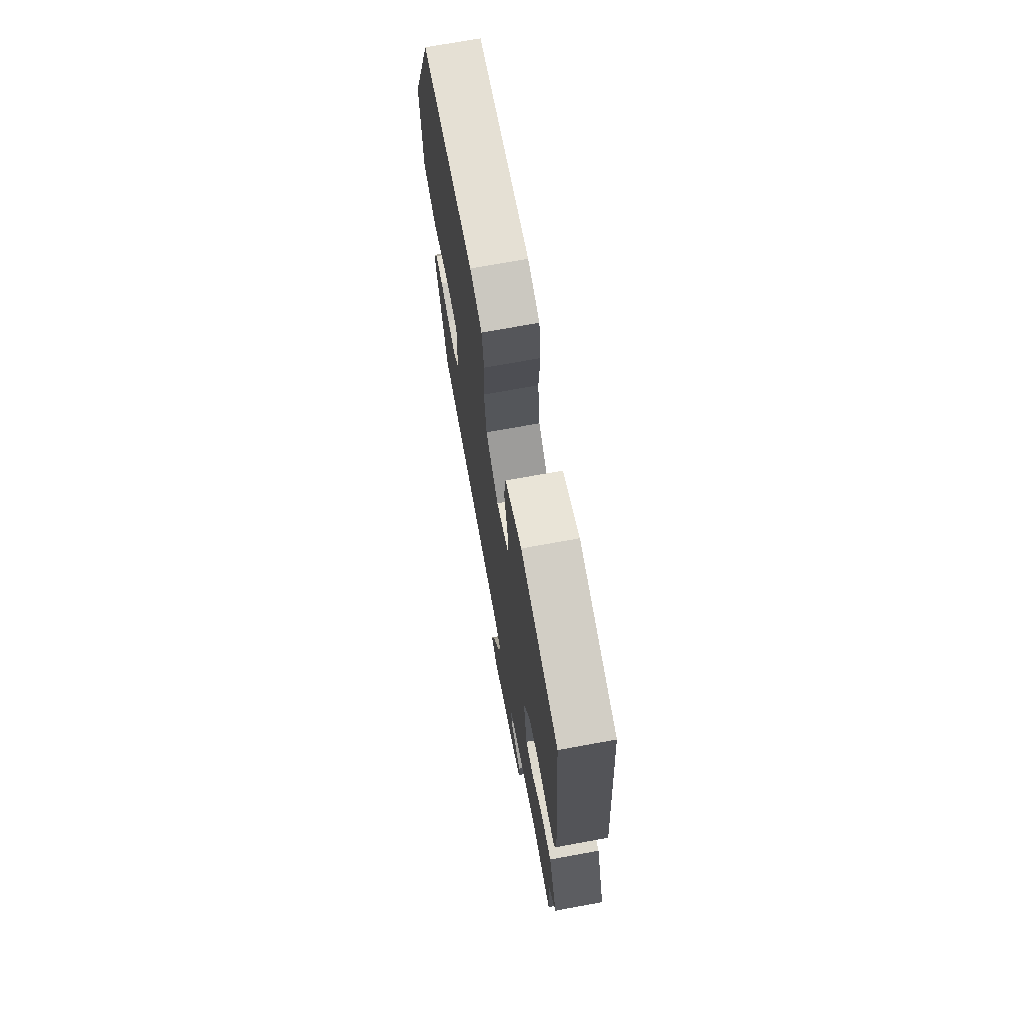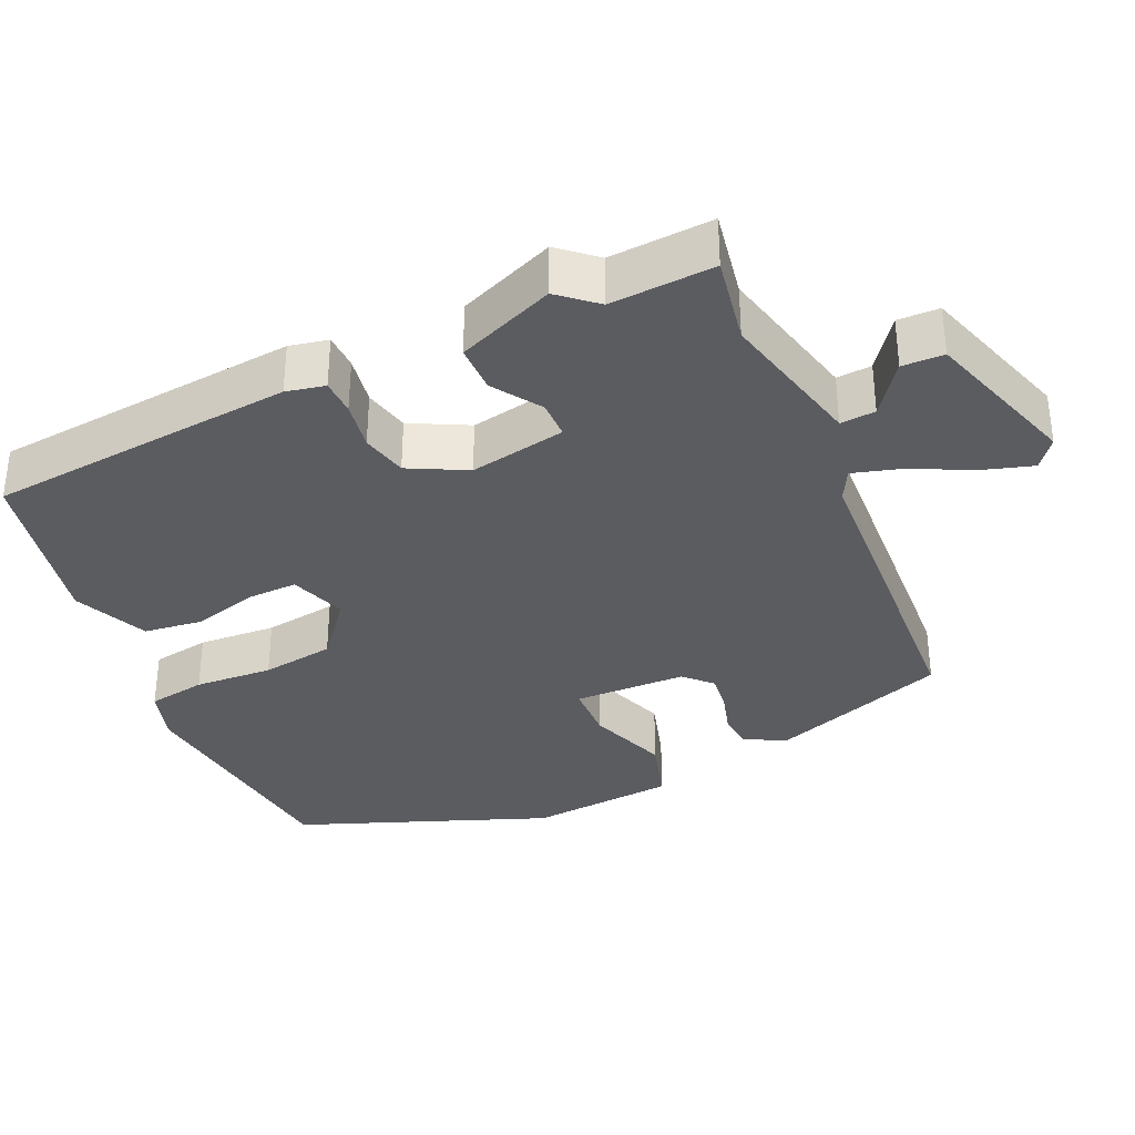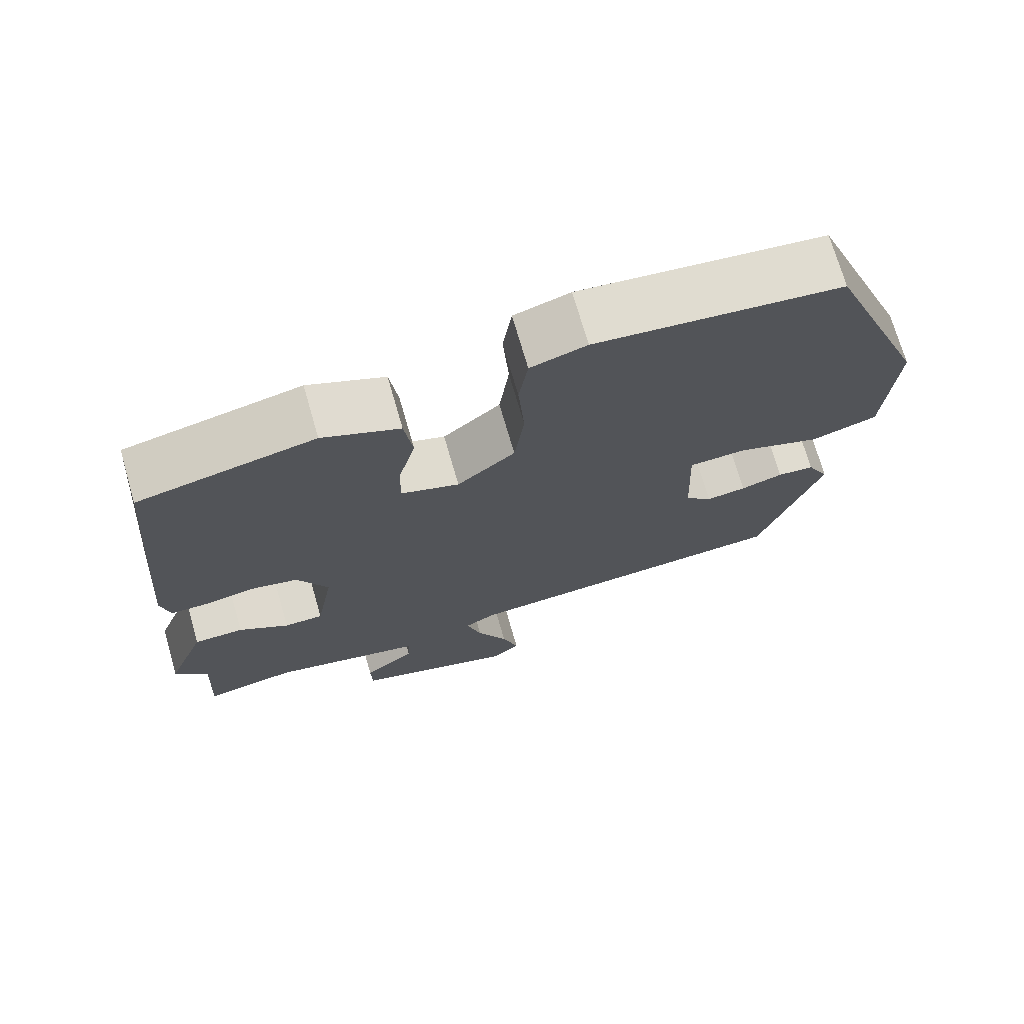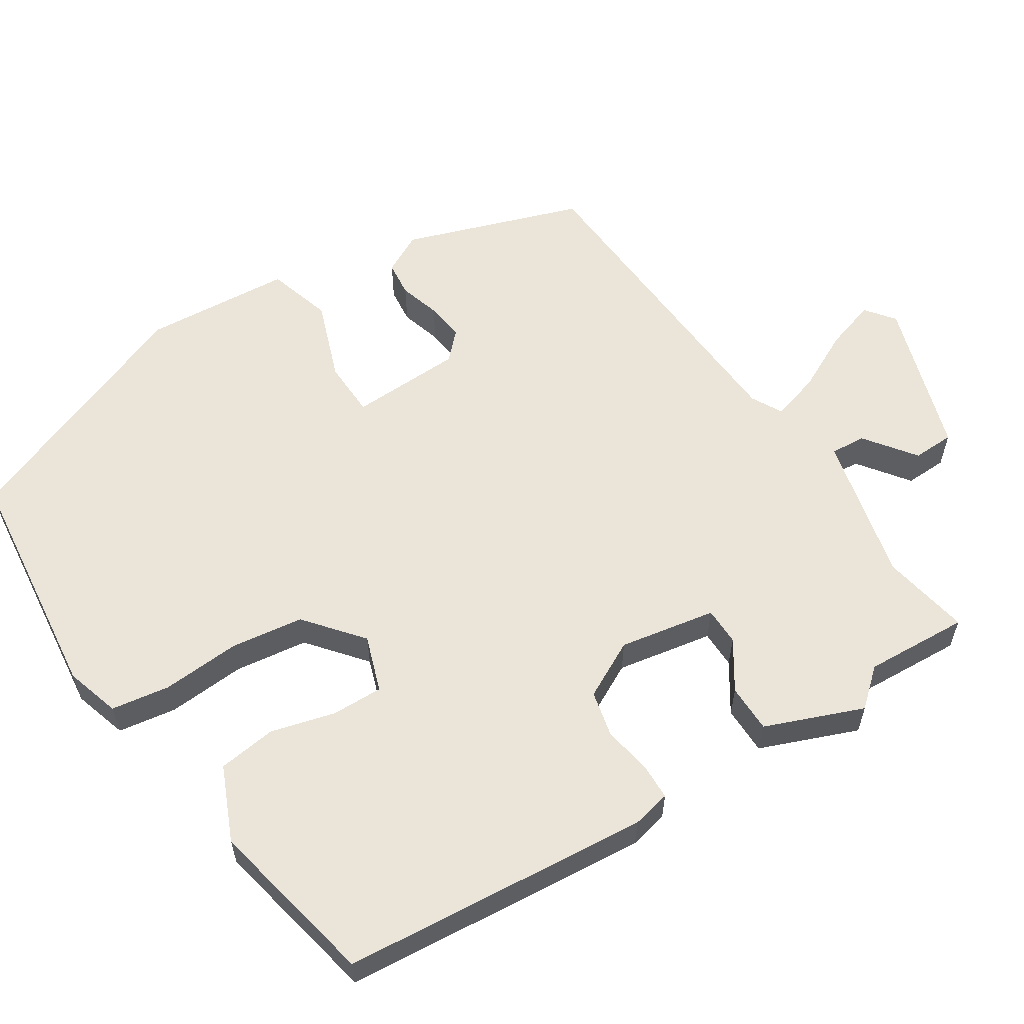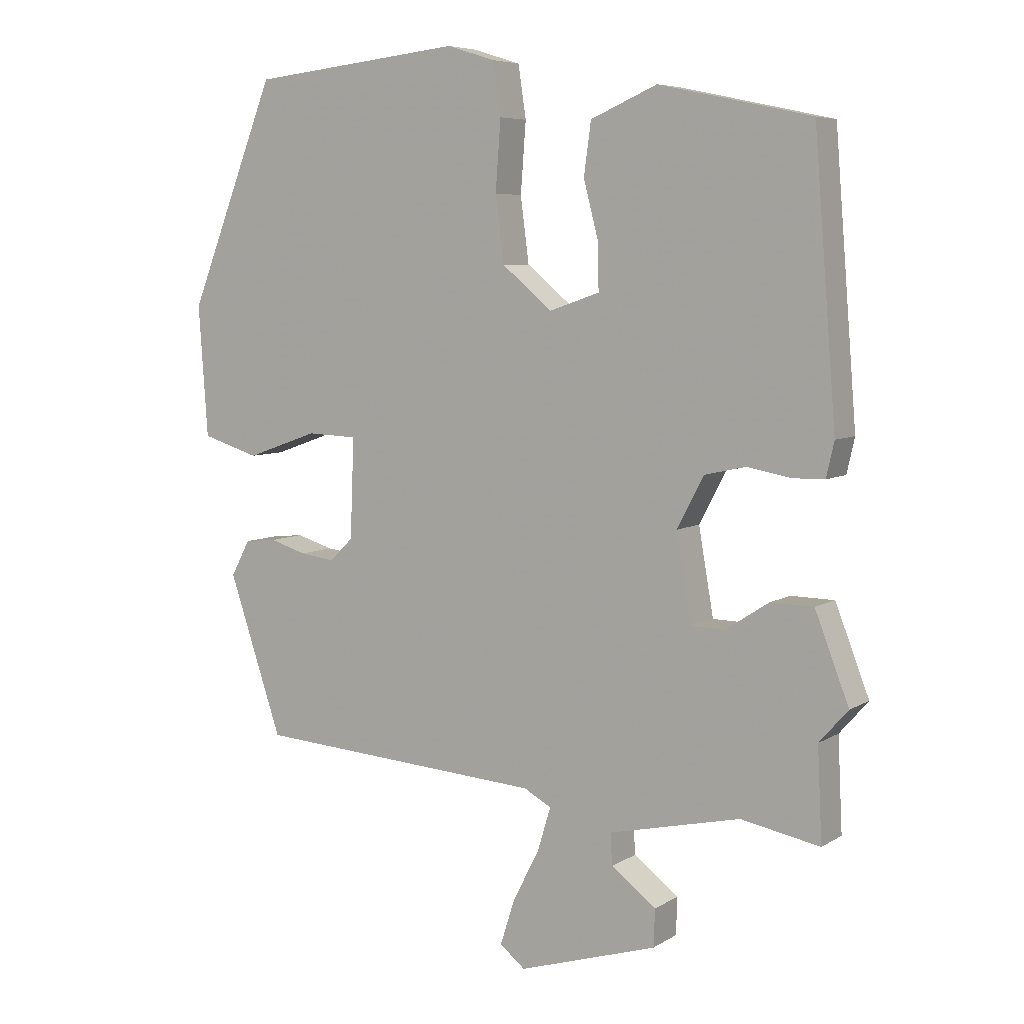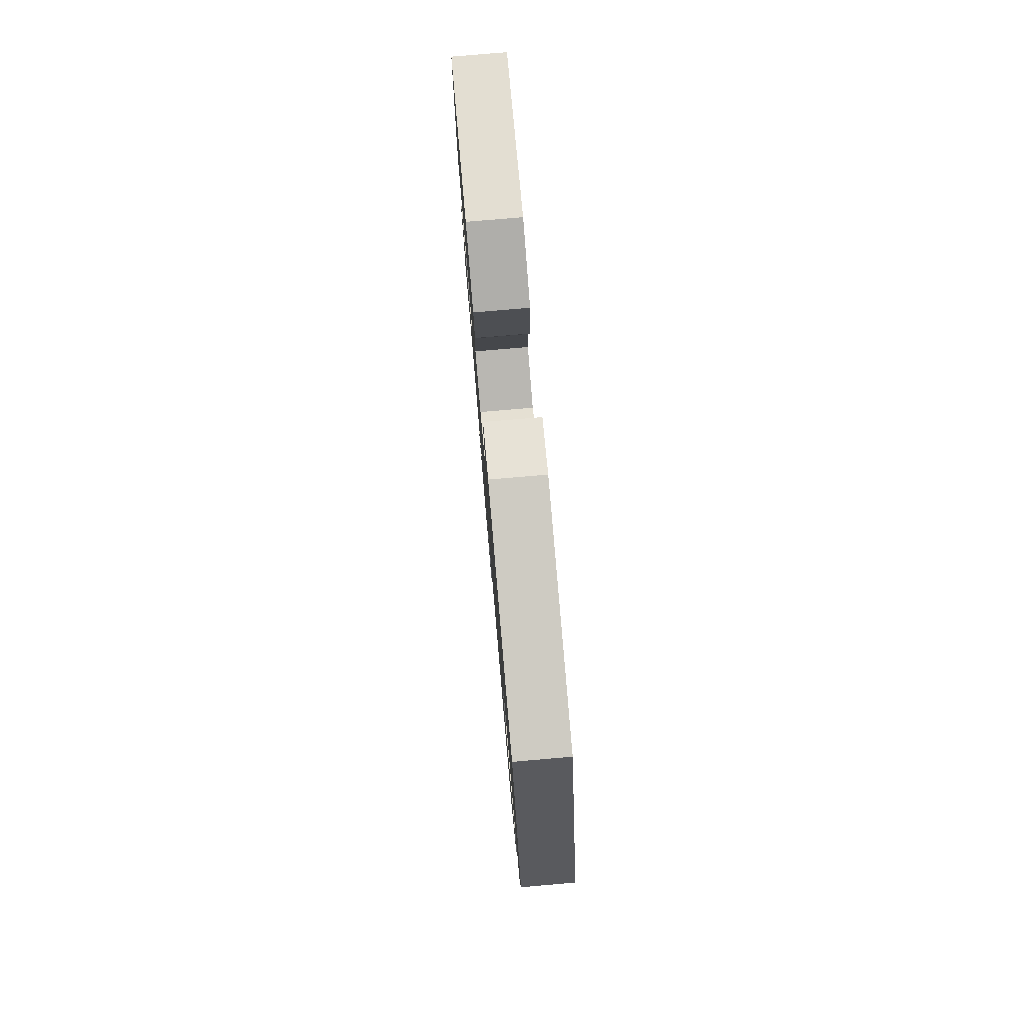
<metadata>
{"format":"obj","ext":"obj","renderer":"f3d","projection":"perspective","resolution":1024,"background":"white","views":[{"elev":71.0,"azim":79.6,"up":"+Z"},{"elev":-34.7,"azim":114.9,"up":"+Y"},{"elev":72.0,"azim":163.9,"up":"+Z"},{"elev":58.9,"azim":57.6,"up":"+Y"},{"elev":6.5,"azim":30.9,"up":"+Z"},{"elev":79.4,"azim":-94.9,"up":"+Z"}]}
</metadata>
<code>
v -0.413 0.07 0.492
v -0.088 0.07 0.527
v -0.014 0.07 0.504
v -0.002 0.07 0.424
v -0.01 0.07 0.317
v 0.003 0.07 0.217
v 0.08 0.07 0.153
v 0.157 0.07 0.179
v 0.156 0.07 0.249
v 0.133 0.07 0.337
v 0.144 0.07 0.417
v 0.246 0.07 0.461
v 0.479 0.07 0.411
v 0.513 0.07 -0.011
v 0.501 0.07 -0.064
v 0.452 0.07 -0.065
v 0.385 0.07 -0.053
v 0.322 0.07 -0.067
v 0.281 0.07 -0.145
v 0.304 0.07 -0.277
v 0.356 0.07 -0.278
v 0.422 0.07 -0.235
v 0.488 0.07 -0.236
v 0.54 0.07 -0.37
v 0.496 0.07 -0.42
v 0.503 0.07 -0.562
v 0.382 0.07 -0.539
v 0.18 0.07 -0.585
v 0.183 0.07 -0.633
v 0.252 0.07 -0.685
v 0.25 0.07 -0.742
v 0.037 0.07 -0.808
v -0.002 0.07 -0.777
v 0.02 0.07 -0.708
v 0.061 0.07 -0.627
v 0.081 0.07 -0.561
v 0.039 0.07 -0.538
v -0.406 0.07 -0.508
v -0.488 0.07 -0.264
v -0.459 0.07 -0.209
v -0.41 0.07 -0.204
v -0.354 0.07 -0.221
v -0.301 0.07 -0.228
v -0.265 0.07 -0.193
v -0.259 0.07 -0.04
v -0.336 0.07 -0.037
v -0.446 0.07 -0.076
v -0.534 0.07 -0.049
v -0.548 0.07 0.152
v -0.413 0 0.492
v -0.088 0 0.527
v -0.014 0 0.504
v -0.002 0 0.424
v -0.01 0 0.317
v 0.003 0 0.217
v 0.08 0 0.153
v 0.157 0 0.179
v 0.156 0 0.249
v 0.133 0 0.337
v 0.144 0 0.417
v 0.246 0 0.461
v 0.479 0 0.411
v 0.513 0 -0.011
v 0.501 0 -0.064
v 0.452 0 -0.065
v 0.385 0 -0.053
v 0.322 0 -0.067
v 0.281 0 -0.145
v 0.304 0 -0.277
v 0.356 0 -0.278
v 0.422 0 -0.235
v 0.488 0 -0.236
v 0.54 0 -0.37
v 0.496 0 -0.42
v 0.503 0 -0.562
v 0.382 0 -0.539
v 0.18 0 -0.585
v 0.183 0 -0.633
v 0.252 0 -0.685
v 0.25 0 -0.742
v 0.037 0 -0.808
v -0.002 0 -0.777
v 0.02 0 -0.708
v 0.061 0 -0.627
v 0.081 0 -0.561
v 0.039 0 -0.538
v -0.406 0 -0.508
v -0.488 0 -0.264
v -0.459 0 -0.209
v -0.41 0 -0.204
v -0.354 0 -0.221
v -0.301 0 -0.228
v -0.265 0 -0.193
v -0.259 0 -0.04
v -0.336 0 -0.037
v -0.446 0 -0.076
v -0.534 0 -0.049
v -0.548 0 0.152
f 46 47 48 49
f 45 46 49 1
f 39 40 41 42
f 37 38 39 42
f 36 37 42 43
f 32 33 34 35
f 32 35 36
f 29 30 31 32
f 28 29 32 36
f 27 28 36 43
f 25 26 27 43
f 21 22 23 24
f 20 21 24 25
f 14 15 16 17
f 14 17 18
f 13 14 18
f 12 13 18 19
f 9 10 11 12
f 8 9 12 19
f 2 3 4 5
f 45 1 2 5
f 44 45 5 6
f 20 25 43 44
f 7 8 19 20
f 6 7 20 44
f 98 97 96 95
f 50 98 95 94
f 91 90 89 88
f 91 88 87 86
f 92 91 86 85
f 84 83 82 81
f 85 84 81
f 81 80 79 78
f 85 81 78 77
f 92 85 77 76
f 92 76 75 74
f 73 72 71 70
f 74 73 70 69
f 66 65 64 63
f 67 66 63
f 67 63 62
f 68 67 62 61
f 61 60 59 58
f 68 61 58 57
f 54 53 52 51
f 54 51 50 94
f 55 54 94 93
f 93 92 74 69
f 69 68 57 56
f 93 69 56 55
f 1 50 51 2
f 2 51 52 3
f 3 52 53 4
f 4 53 54 5
f 5 54 55 6
f 6 55 56 7
f 7 56 57 8
f 8 57 58 9
f 9 58 59 10
f 10 59 60 11
f 11 60 61 12
f 12 61 62 13
f 13 62 63 14
f 14 63 64 15
f 15 64 65 16
f 16 65 66 17
f 17 66 67 18
f 18 67 68 19
f 19 68 69 20
f 20 69 70 21
f 21 70 71 22
f 22 71 72 23
f 23 72 73 24
f 24 73 74 25
f 25 74 75 26
f 26 75 76 27
f 27 76 77 28
f 28 77 78 29
f 29 78 79 30
f 30 79 80 31
f 31 80 81 32
f 32 81 82 33
f 33 82 83 34
f 34 83 84 35
f 35 84 85 36
f 36 85 86 37
f 37 86 87 38
f 38 87 88 39
f 39 88 89 40
f 40 89 90 41
f 41 90 91 42
f 42 91 92 43
f 43 92 93 44
f 44 93 94 45
f 45 94 95 46
f 46 95 96 47
f 47 96 97 48
f 48 97 98 49
f 49 98 50 1

</code>
